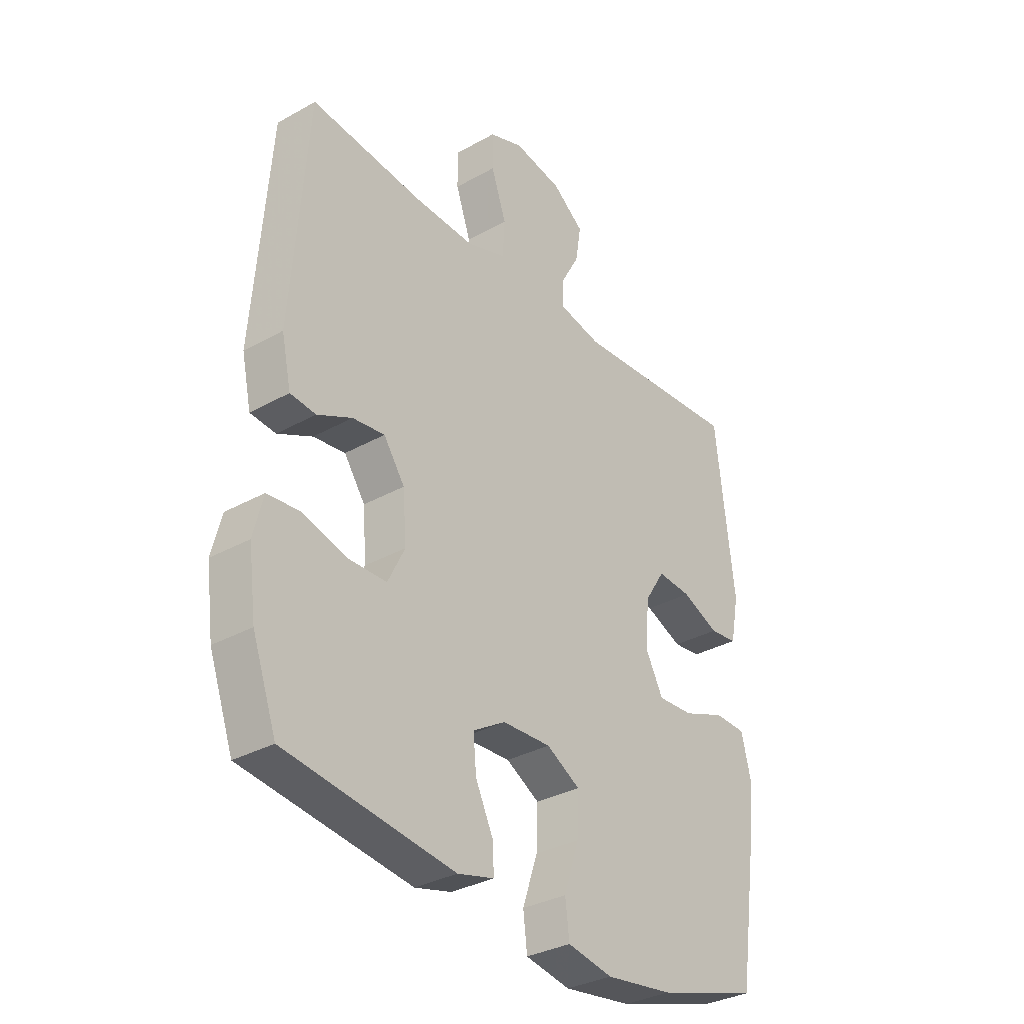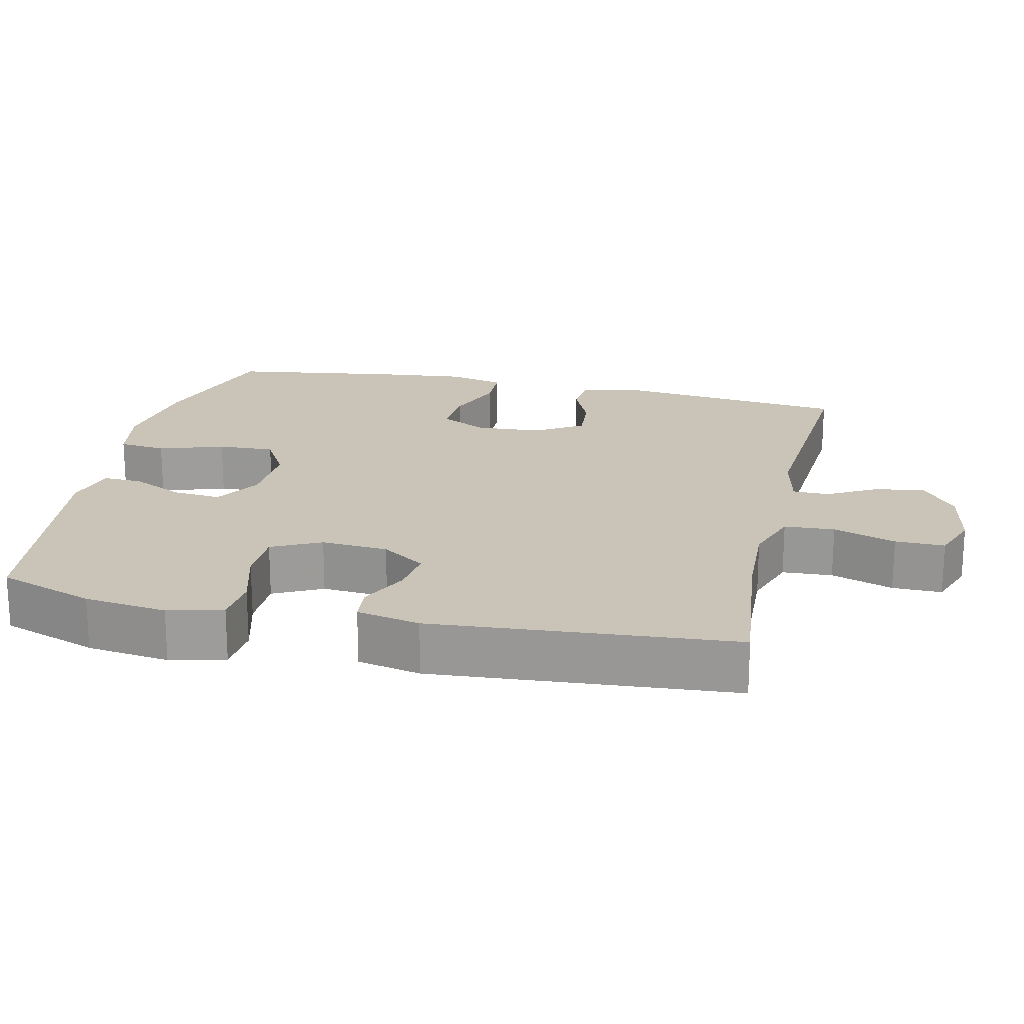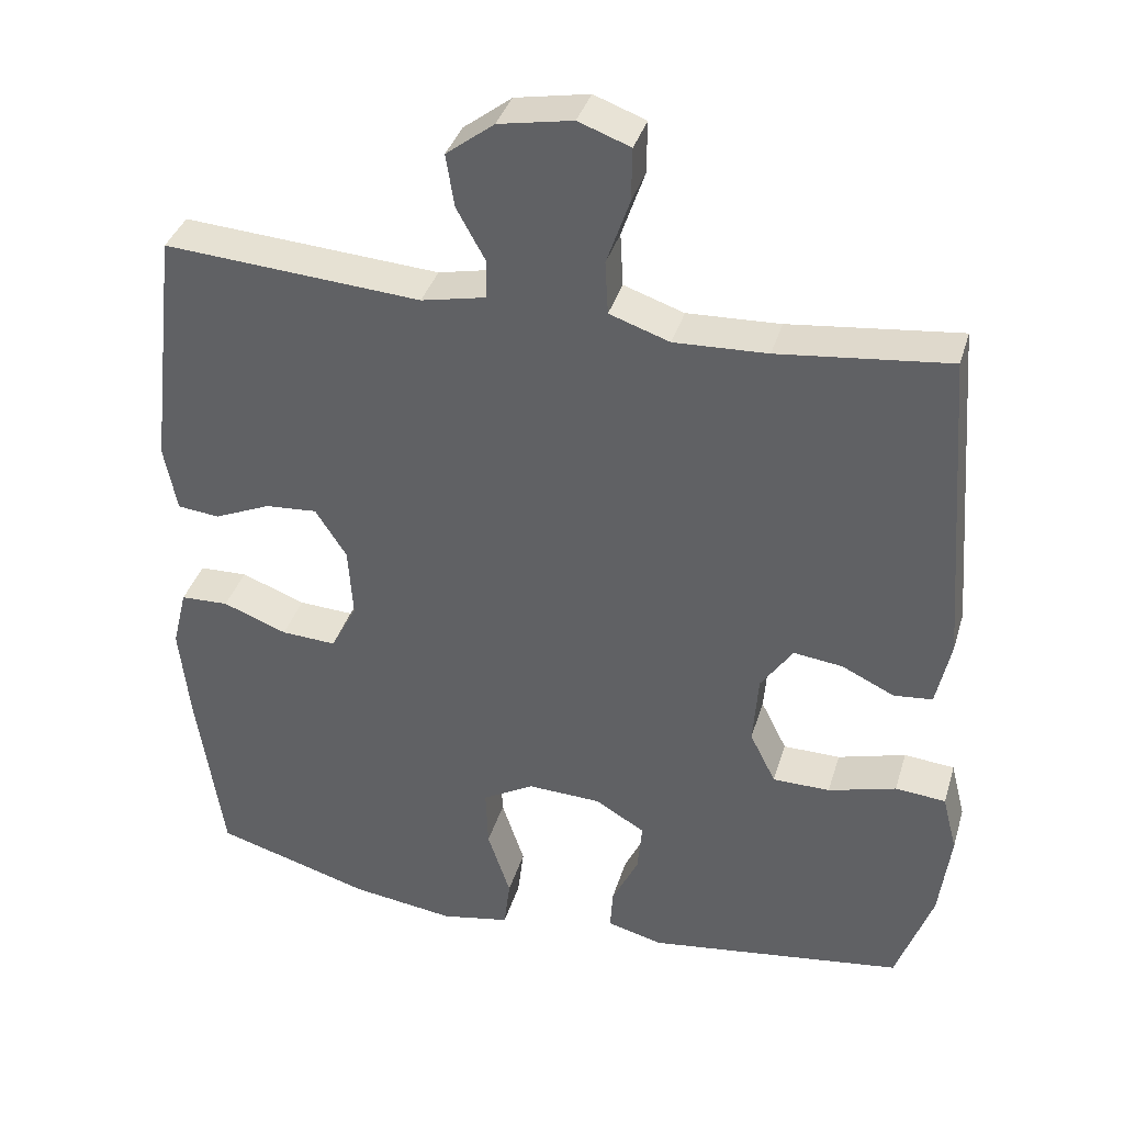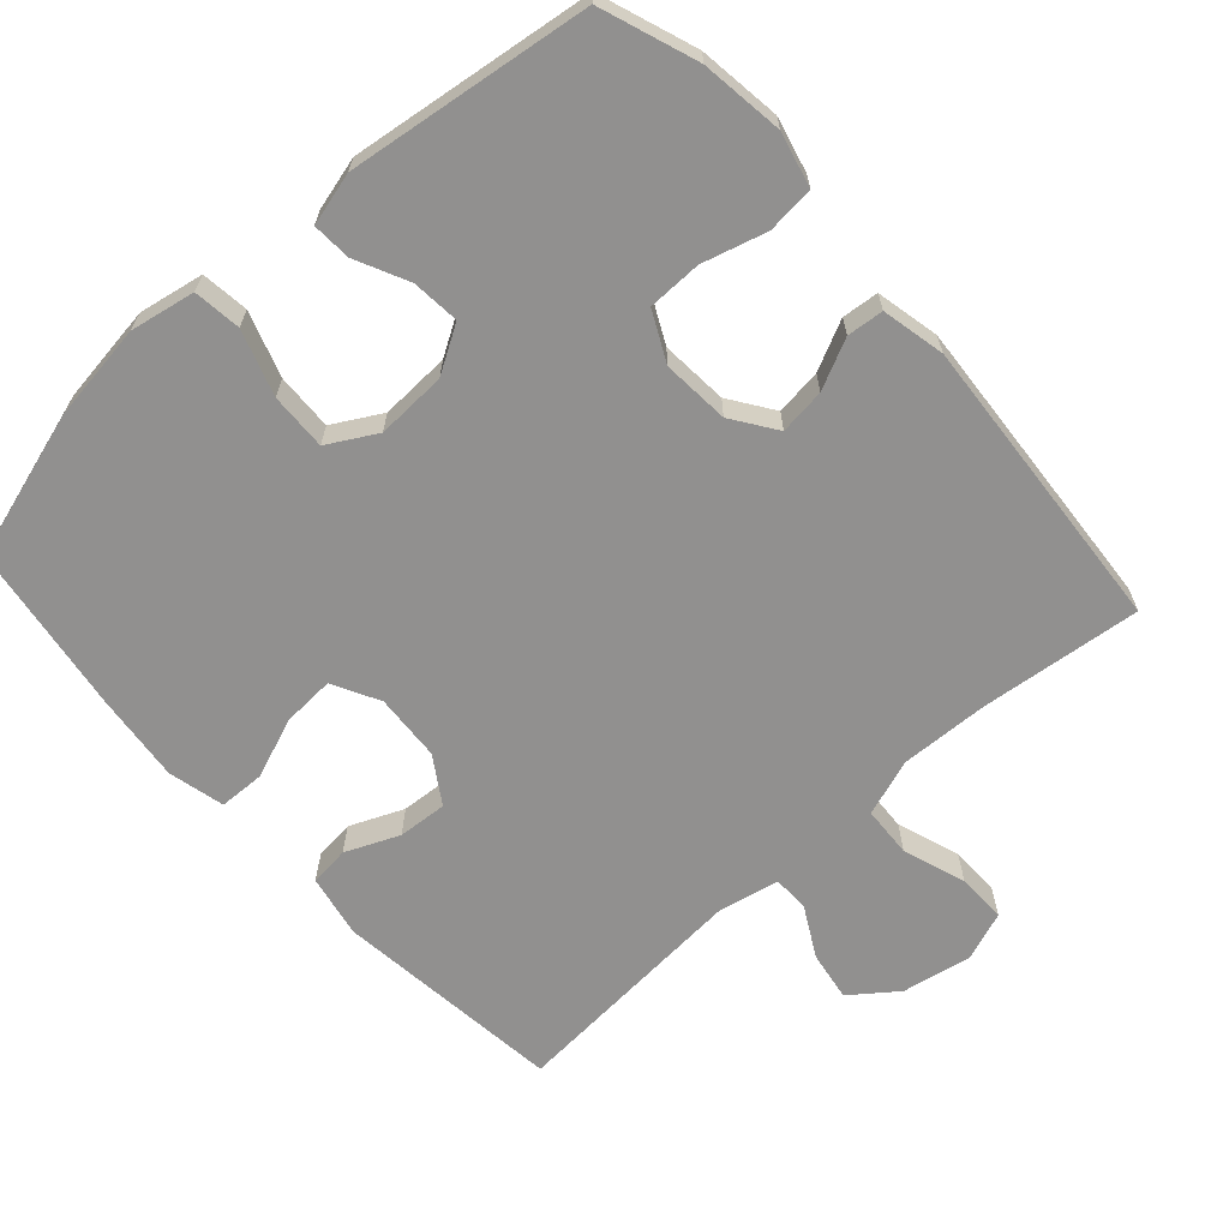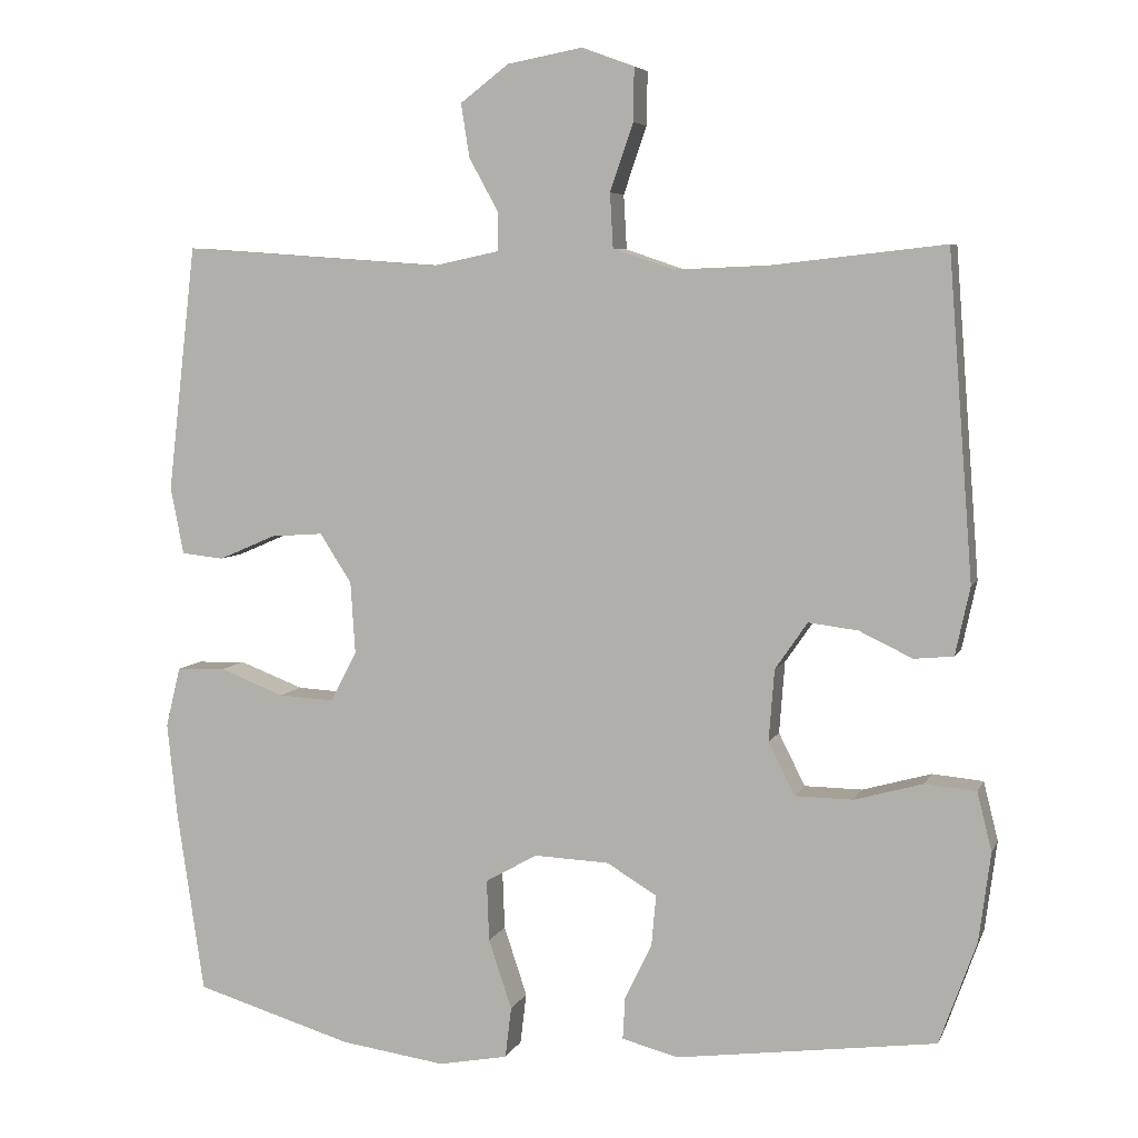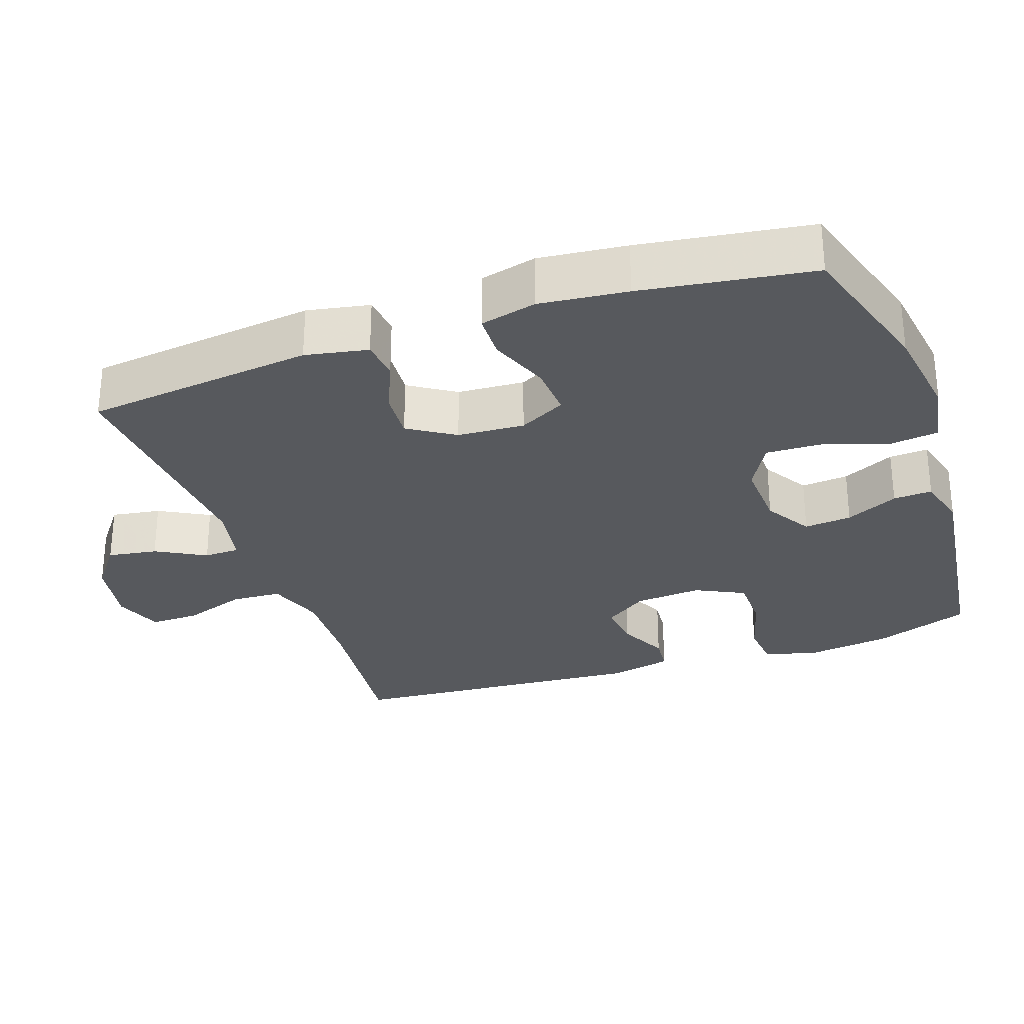
<metadata>
{"format":"obj","ext":"obj","renderer":"f3d","projection":"perspective","resolution":1024,"background":"white","views":[{"elev":-32.8,"azim":-52.1,"up":"+Z"},{"elev":20.0,"azim":-77.3,"up":"+Y"},{"elev":36.9,"azim":-164.0,"up":"+Z"},{"elev":-65.7,"azim":-138.0,"up":"+Y"},{"elev":6.0,"azim":-164.4,"up":"+Z"},{"elev":-29.1,"azim":109.3,"up":"+Y"}]}
</metadata>
<code>
v 0.5 0.07 0.5
v 0.537 0.07 0.181
v 0.52 0.07 0.094
v 0.465 0.07 0.088
v 0.391 0.07 0.12
v 0.323 0.07 0.125
v 0.282 0.07 0.061
v 0.276 0.07 -0.032
v 0.31 0.07 -0.097
v 0.382 0.07 -0.093
v 0.466 0.07 -0.061
v 0.529 0.07 -0.063
v 0.548 0.07 -0.141
v 0.535 0.07 -0.263
v 0.5 0.07 -0.5
v 0.296 0.07 -0.561
v 0.16 0.07 -0.58
v 0.07 0.07 -0.563
v 0.062 0.07 -0.497
v 0.092 0.07 -0.407
v 0.095 0.07 -0.328
v 0.028 0.07 -0.29
v -0.069 0.07 -0.294
v -0.134 0.07 -0.333
v -0.128 0.07 -0.399
v -0.093 0.07 -0.472
v -0.09 0.07 -0.526
v -0.163 0.07 -0.545
v -0.5 0.07 -0.5
v -0.548 0.07 -0.366
v -0.563 0.07 -0.251
v -0.544 0.07 -0.175
v -0.478 0.07 -0.169
v -0.389 0.07 -0.194
v -0.314 0.07 -0.193
v -0.28 0.07 -0.125
v -0.287 0.07 -0.032
v -0.329 0.07 0.029
v -0.393 0.07 0.021
v -0.462 0.07 -0.012
v -0.513 0.07 -0.007
v -0.532 0.07 0.081
v -0.5 0.07 0.5
v -0.276 0.07 0.475
v -0.154 0.07 0.47
v -0.075 0.07 0.497
v -0.071 0.07 0.567
v -0.101 0.07 0.654
v -0.102 0.07 0.723
v -0.034 0.07 0.748
v 0.063 0.07 0.73
v 0.126 0.07 0.682
v 0.115 0.07 0.613
v 0.077 0.07 0.544
v 0.078 0.07 0.494
v 0.163 0.07 0.476
v 0.5 0 0.5
v 0.537 0 0.181
v 0.52 0 0.094
v 0.465 0 0.088
v 0.391 0 0.12
v 0.323 0 0.125
v 0.282 0 0.061
v 0.276 0 -0.032
v 0.31 0 -0.097
v 0.382 0 -0.093
v 0.466 0 -0.061
v 0.529 0 -0.063
v 0.548 0 -0.141
v 0.535 0 -0.263
v 0.5 0 -0.5
v 0.296 0 -0.561
v 0.16 0 -0.58
v 0.07 0 -0.563
v 0.062 0 -0.497
v 0.092 0 -0.407
v 0.095 0 -0.328
v 0.028 0 -0.29
v -0.069 0 -0.294
v -0.134 0 -0.333
v -0.128 0 -0.399
v -0.093 0 -0.472
v -0.09 0 -0.526
v -0.163 0 -0.545
v -0.5 0 -0.5
v -0.548 0 -0.366
v -0.563 0 -0.251
v -0.544 0 -0.175
v -0.478 0 -0.169
v -0.389 0 -0.194
v -0.314 0 -0.193
v -0.28 0 -0.125
v -0.287 0 -0.032
v -0.329 0 0.029
v -0.393 0 0.021
v -0.462 0 -0.012
v -0.513 0 -0.007
v -0.532 0 0.081
v -0.5 0 0.5
v -0.276 0 0.475
v -0.154 0 0.47
v -0.075 0 0.497
v -0.071 0 0.567
v -0.101 0 0.654
v -0.102 0 0.723
v -0.034 0 0.748
v 0.063 0 0.73
v 0.126 0 0.682
v 0.115 0 0.613
v 0.077 0 0.544
v 0.078 0 0.494
v 0.163 0 0.476
f 52 53 54
f 51 52 54
f 50 51 54
f 49 50 54
f 48 49 54
f 47 48 54
f 46 47 54 55
f 45 46 55 56
f 42 43 44
f 41 42 44
f 40 41 44
f 39 40 44
f 38 39 44 45
f 37 38 45 56
f 32 33 34
f 31 32 34
f 30 31 34
f 29 30 34
f 28 29 34
f 27 28 34
f 26 27 34
f 25 26 34
f 24 25 34 35
f 23 24 35 36
f 18 19 20
f 17 18 20
f 16 17 20
f 15 16 20
f 14 15 20
f 13 14 20
f 12 13 20
f 11 12 20
f 10 11 20
f 9 10 20 21
f 8 9 21 22
f 3 4 5
f 2 3 5
f 1 2 5
f 56 1 5
f 56 5 6
f 36 37 56
f 23 36 56
f 22 23 56
f 8 22 56
f 7 8 56
f 6 7 56
f 110 109 108
f 110 108 107
f 110 107 106
f 110 106 105
f 110 105 104
f 110 104 103
f 111 110 103 102
f 112 111 102 101
f 100 99 98
f 100 98 97
f 100 97 96
f 100 96 95
f 101 100 95 94
f 112 101 94 93
f 90 89 88
f 90 88 87
f 90 87 86
f 90 86 85
f 90 85 84
f 90 84 83
f 90 83 82
f 90 82 81
f 91 90 81 80
f 92 91 80 79
f 76 75 74
f 76 74 73
f 76 73 72
f 76 72 71
f 76 71 70
f 76 70 69
f 76 69 68
f 76 68 67
f 76 67 66
f 77 76 66 65
f 78 77 65 64
f 61 60 59
f 61 59 58
f 61 58 57
f 61 57 112
f 62 61 112
f 112 93 92
f 112 92 79
f 112 79 78
f 112 78 64
f 112 64 63
f 112 63 62
f 1 57 58 2
f 2 58 59 3
f 3 59 60 4
f 4 60 61 5
f 5 61 62 6
f 6 62 63 7
f 7 63 64 8
f 8 64 65 9
f 9 65 66 10
f 10 66 67 11
f 11 67 68 12
f 12 68 69 13
f 13 69 70 14
f 14 70 71 15
f 15 71 72 16
f 16 72 73 17
f 17 73 74 18
f 18 74 75 19
f 19 75 76 20
f 20 76 77 21
f 21 77 78 22
f 22 78 79 23
f 23 79 80 24
f 24 80 81 25
f 25 81 82 26
f 26 82 83 27
f 27 83 84 28
f 28 84 85 29
f 29 85 86 30
f 30 86 87 31
f 31 87 88 32
f 32 88 89 33
f 33 89 90 34
f 34 90 91 35
f 35 91 92 36
f 36 92 93 37
f 37 93 94 38
f 38 94 95 39
f 39 95 96 40
f 40 96 97 41
f 41 97 98 42
f 42 98 99 43
f 43 99 100 44
f 44 100 101 45
f 45 101 102 46
f 46 102 103 47
f 47 103 104 48
f 48 104 105 49
f 49 105 106 50
f 50 106 107 51
f 51 107 108 52
f 52 108 109 53
f 53 109 110 54
f 54 110 111 55
f 55 111 112 56
f 56 112 57 1

</code>
